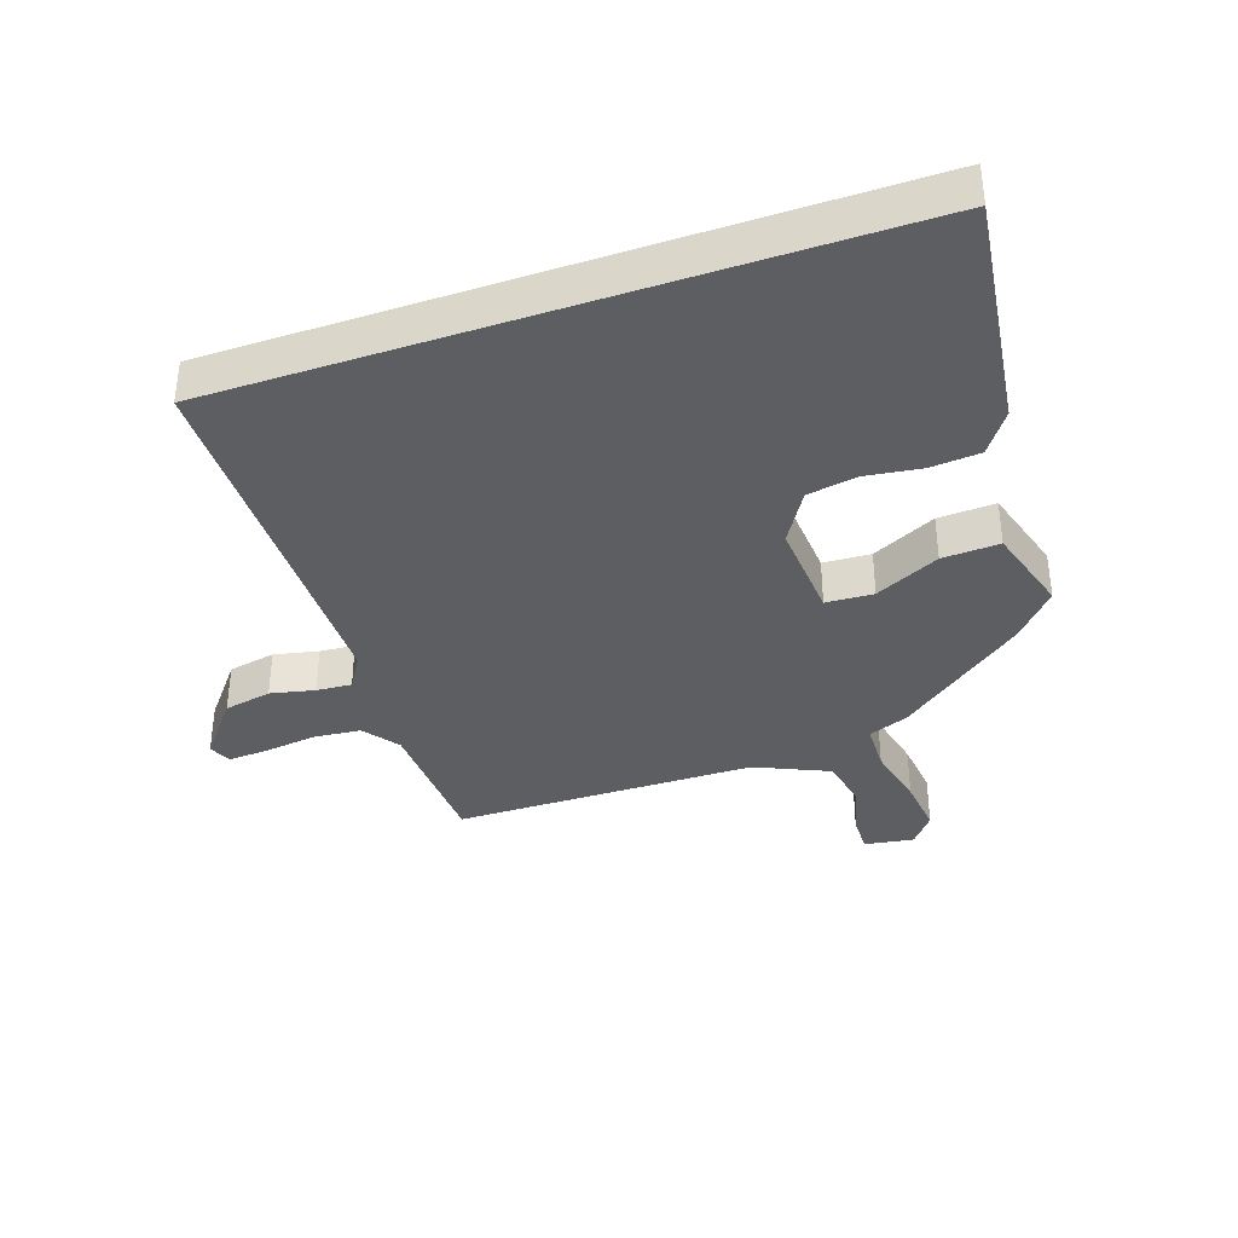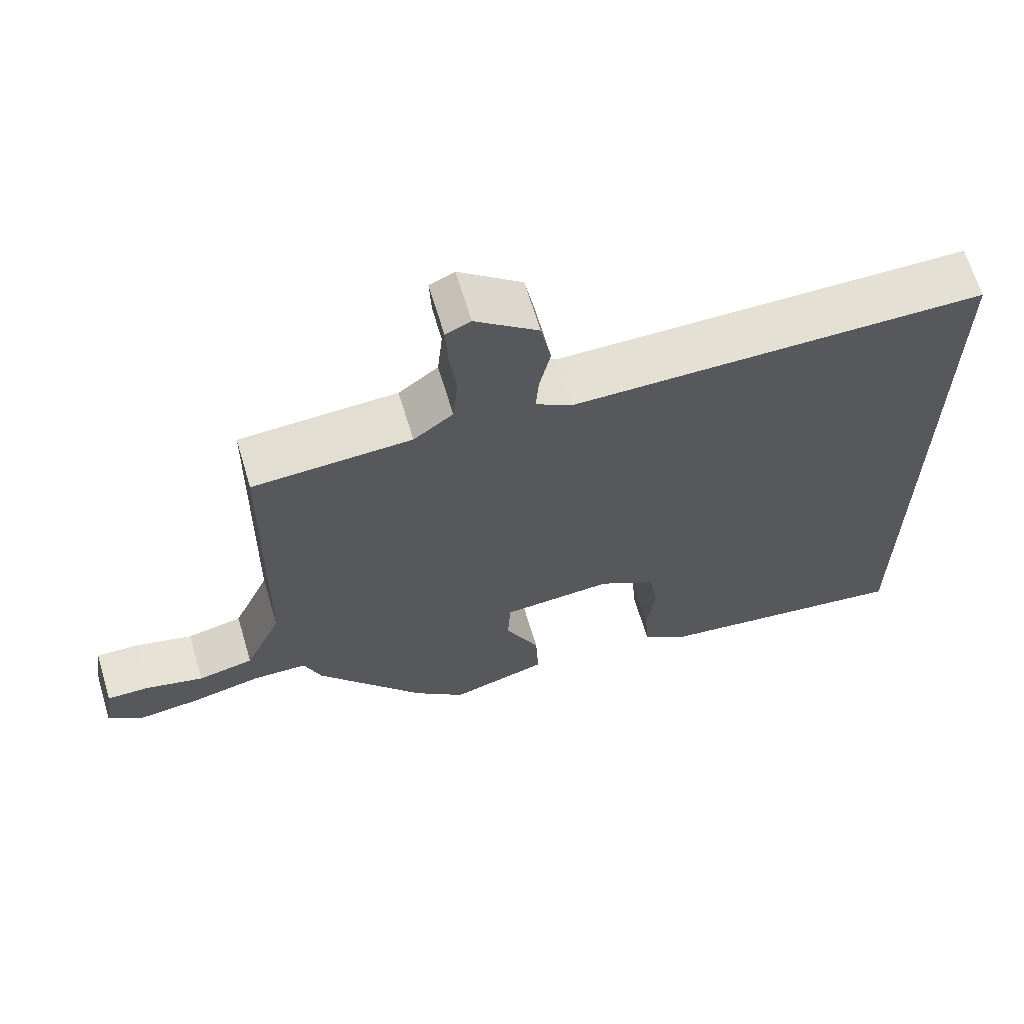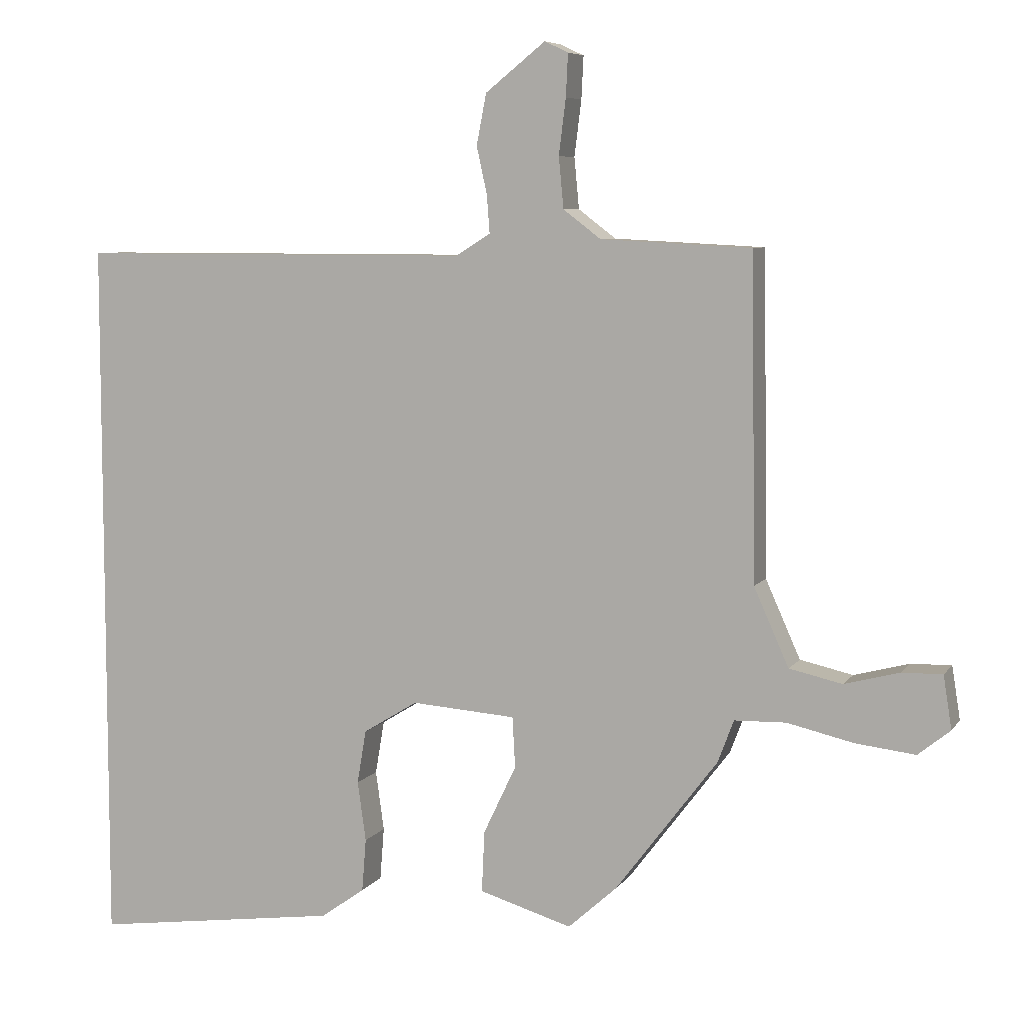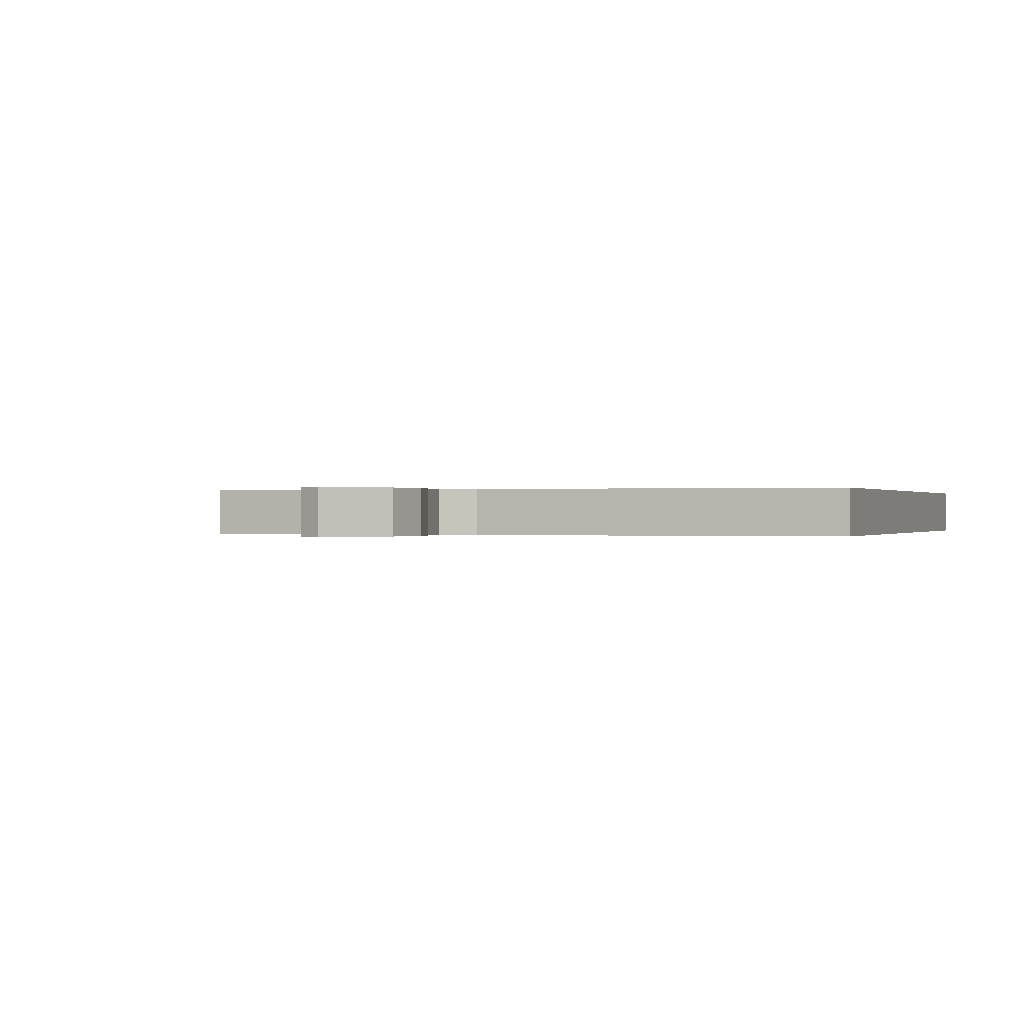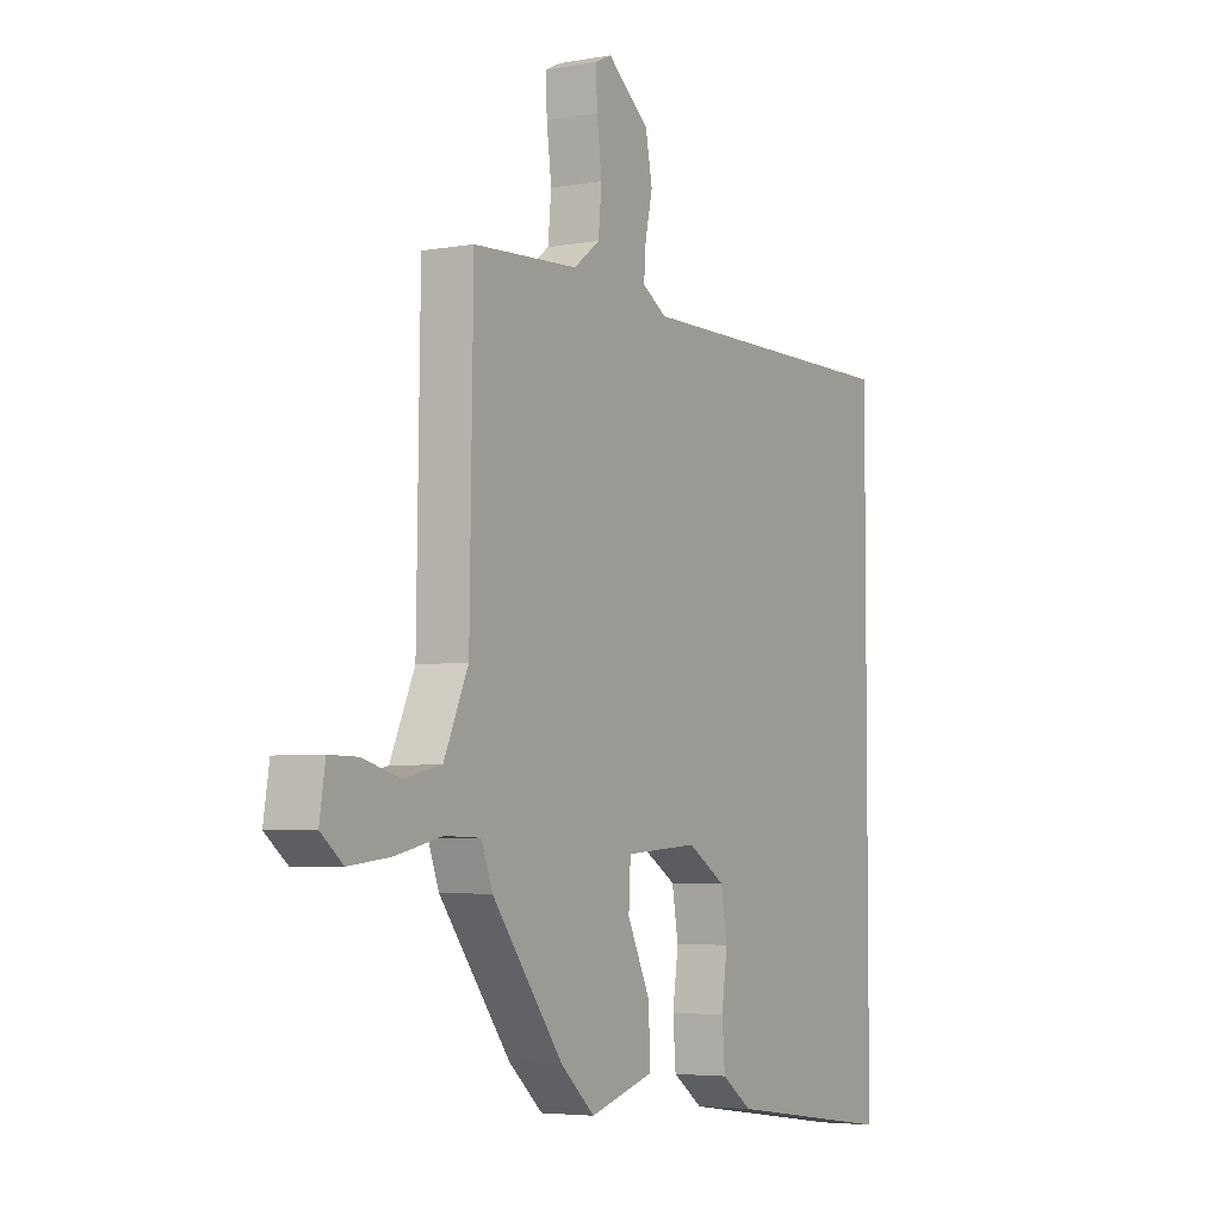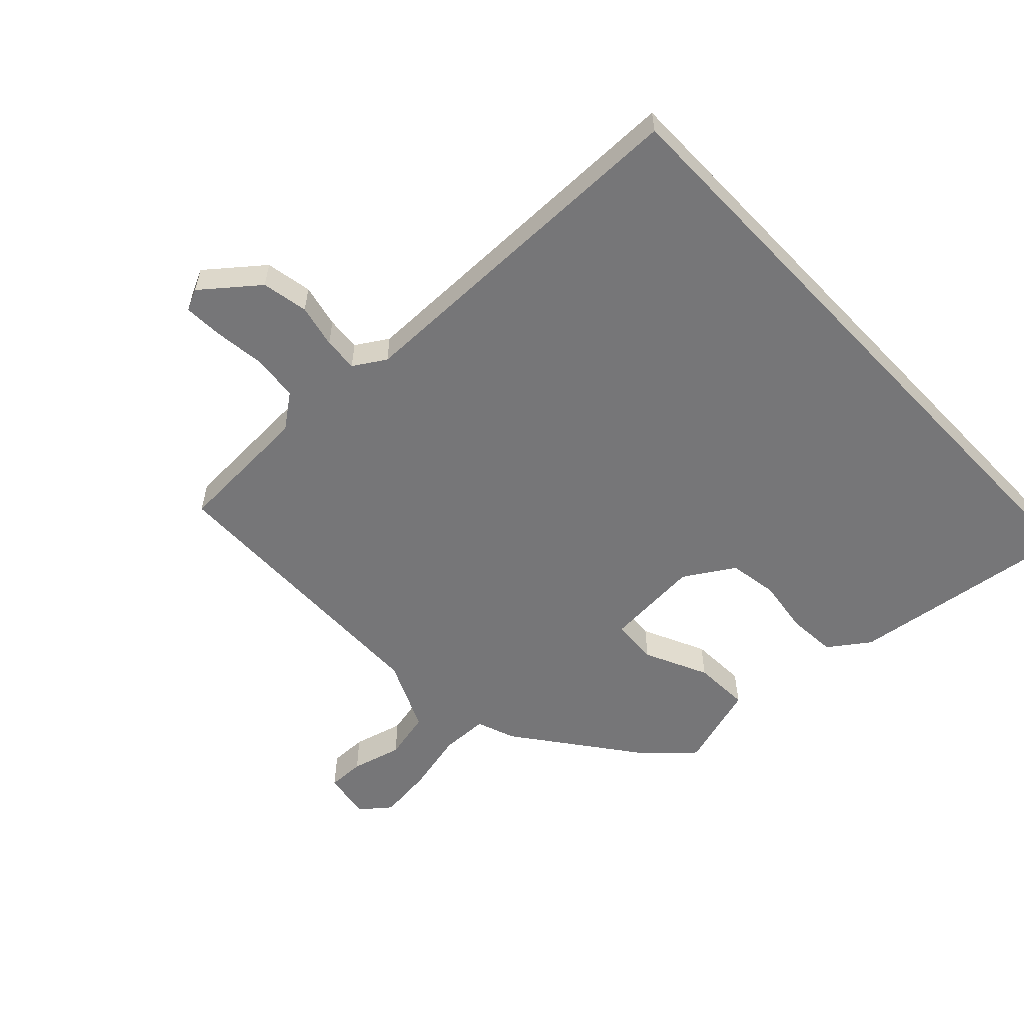
<metadata>
{"format":"obj","ext":"obj","renderer":"f3d","projection":"perspective","resolution":1024,"background":"white","views":[{"elev":-37.5,"azim":108.9,"up":"+Y"},{"elev":65.7,"azim":-16.7,"up":"+Z"},{"elev":7.0,"azim":-160.6,"up":"+Z"},{"elev":0.0,"azim":19.2,"up":"+Y"},{"elev":-4.6,"azim":-59.7,"up":"+Z"},{"elev":-56.9,"azim":43.4,"up":"+Y"}]}
</metadata>
<code>
v 0.5 0.07 -0.556
v 0.145 0.07 -0.508
v 0.082 0.07 -0.463
v 0.076 0.07 -0.387
v 0.088 0.07 -0.301
v 0.075 0.07 -0.224
v -0.003 0.07 -0.176
v -0.153 0.07 -0.187
v -0.157 0.07 -0.26
v -0.11 0.07 -0.359
v -0.106 0.07 -0.447
v -0.239 0.07 -0.487
v -0.309 0.07 -0.424
v -0.456 0.07 -0.23
v -0.479 0.07 -0.169
v -0.553 0.07 -0.167
v -0.648 0.07 -0.189
v -0.734 0.07 -0.199
v -0.78 0.07 -0.162
v -0.768 0.07 -0.086
v -0.71 0.07 -0.087
v -0.631 0.07 -0.108
v -0.555 0.07 -0.091
v -0.505 0.07 0.021
v -0.498 0.07 0.483
v -0.282 0.07 0.494
v -0.228 0.07 0.535
v -0.221 0.07 0.608
v -0.231 0.07 0.688
v -0.234 0.07 0.749
v -0.2 0.07 0.765
v -0.114 0.07 0.696
v -0.1 0.07 0.623
v -0.115 0.07 0.555
v -0.119 0.07 0.501
v -0.069 0.07 0.47
v 0.5 0.07 0.47
v 0.5 0 -0.556
v 0.145 0 -0.508
v 0.082 0 -0.463
v 0.076 0 -0.387
v 0.088 0 -0.301
v 0.075 0 -0.224
v -0.003 0 -0.176
v -0.153 0 -0.187
v -0.157 0 -0.26
v -0.11 0 -0.359
v -0.106 0 -0.447
v -0.239 0 -0.487
v -0.309 0 -0.424
v -0.456 0 -0.23
v -0.479 0 -0.169
v -0.553 0 -0.167
v -0.648 0 -0.189
v -0.734 0 -0.199
v -0.78 0 -0.162
v -0.768 0 -0.086
v -0.71 0 -0.087
v -0.631 0 -0.108
v -0.555 0 -0.091
v -0.505 0 0.021
v -0.498 0 0.483
v -0.282 0 0.494
v -0.228 0 0.535
v -0.221 0 0.608
v -0.231 0 0.688
v -0.234 0 0.749
v -0.2 0 0.765
v -0.114 0 0.696
v -0.1 0 0.623
v -0.115 0 0.555
v -0.119 0 0.501
v -0.069 0 0.47
v 0.5 0 0.47
f 36 37 1 2
f 31 32 33 34
f 31 34 35
f 28 29 30 31
f 27 28 31 35
f 26 27 35 36
f 24 25 26 36
f 19 20 21 22
f 19 22 23
f 16 17 18 19
f 16 19 23
f 15 16 23 24
f 9 10 11 12
f 8 9 12 13
f 2 3 4 5
f 2 5 6
f 36 2 6
f 8 13 14 15
f 7 8 15 24
f 36 6 7
f 7 24 36
f 39 38 74 73
f 71 70 69 68
f 72 71 68
f 68 67 66 65
f 72 68 65 64
f 73 72 64 63
f 73 63 62 61
f 59 58 57 56
f 60 59 56
f 56 55 54 53
f 60 56 53
f 61 60 53 52
f 49 48 47 46
f 50 49 46 45
f 42 41 40 39
f 43 42 39
f 43 39 73
f 52 51 50 45
f 61 52 45 44
f 44 43 73
f 73 61 44
f 1 38 39 2
f 2 39 40 3
f 3 40 41 4
f 4 41 42 5
f 5 42 43 6
f 6 43 44 7
f 7 44 45 8
f 8 45 46 9
f 9 46 47 10
f 10 47 48 11
f 11 48 49 12
f 12 49 50 13
f 13 50 51 14
f 14 51 52 15
f 15 52 53 16
f 16 53 54 17
f 17 54 55 18
f 18 55 56 19
f 19 56 57 20
f 20 57 58 21
f 21 58 59 22
f 22 59 60 23
f 23 60 61 24
f 24 61 62 25
f 25 62 63 26
f 26 63 64 27
f 27 64 65 28
f 28 65 66 29
f 29 66 67 30
f 30 67 68 31
f 31 68 69 32
f 32 69 70 33
f 33 70 71 34
f 34 71 72 35
f 35 72 73 36
f 36 73 74 37
f 37 74 38 1

</code>
